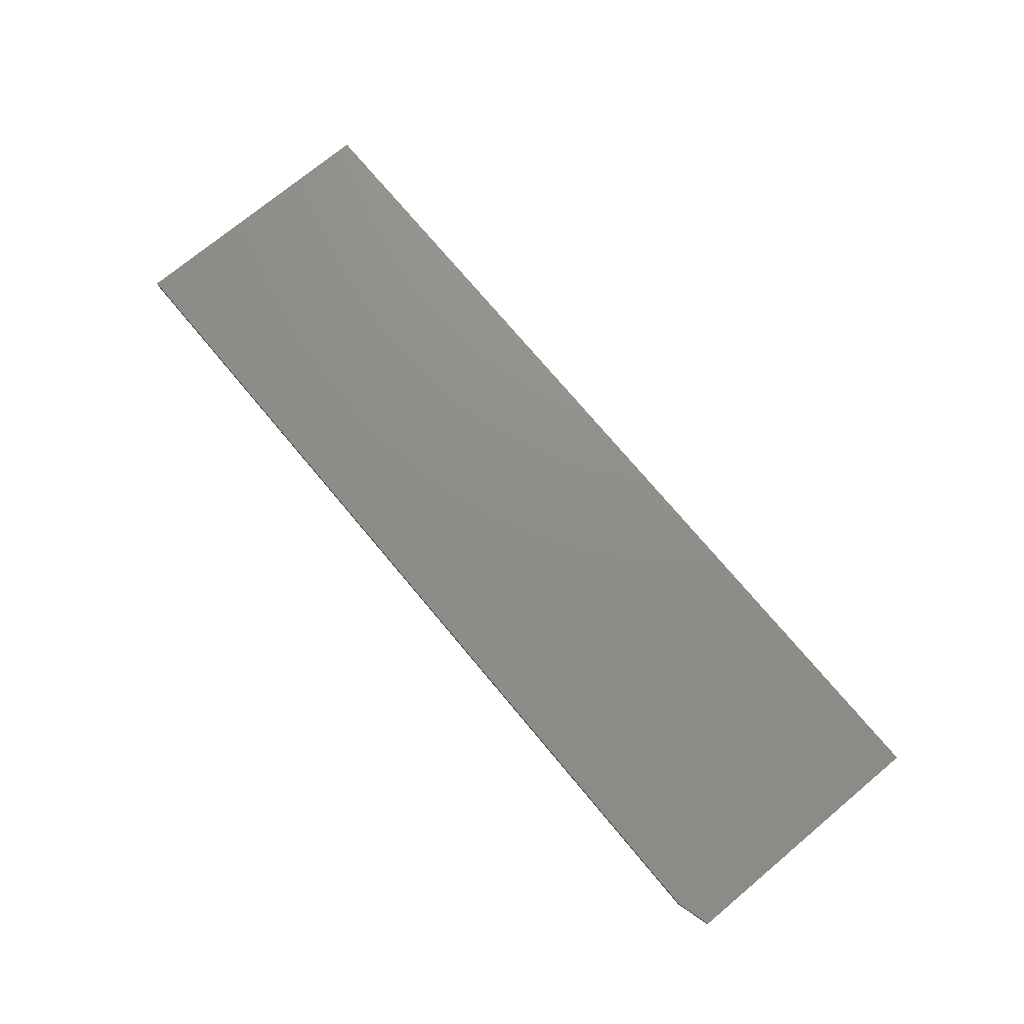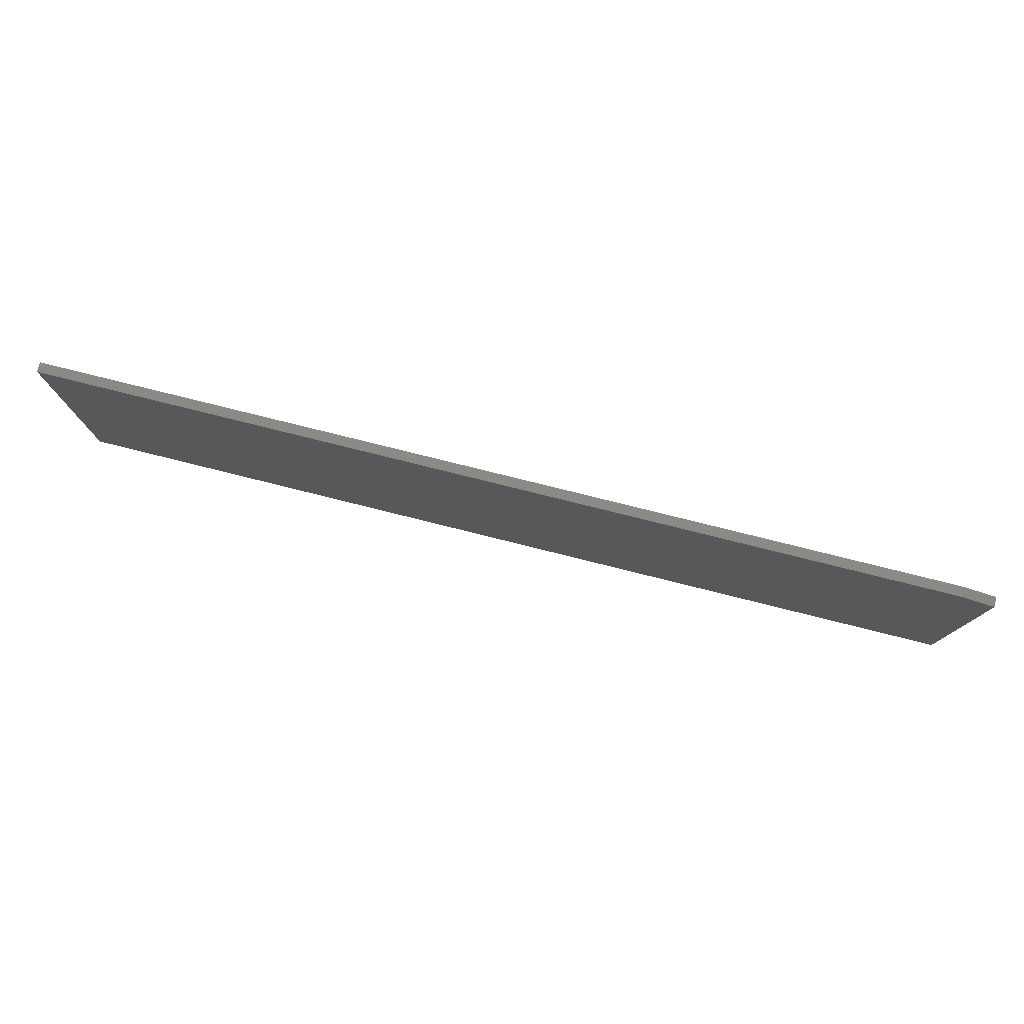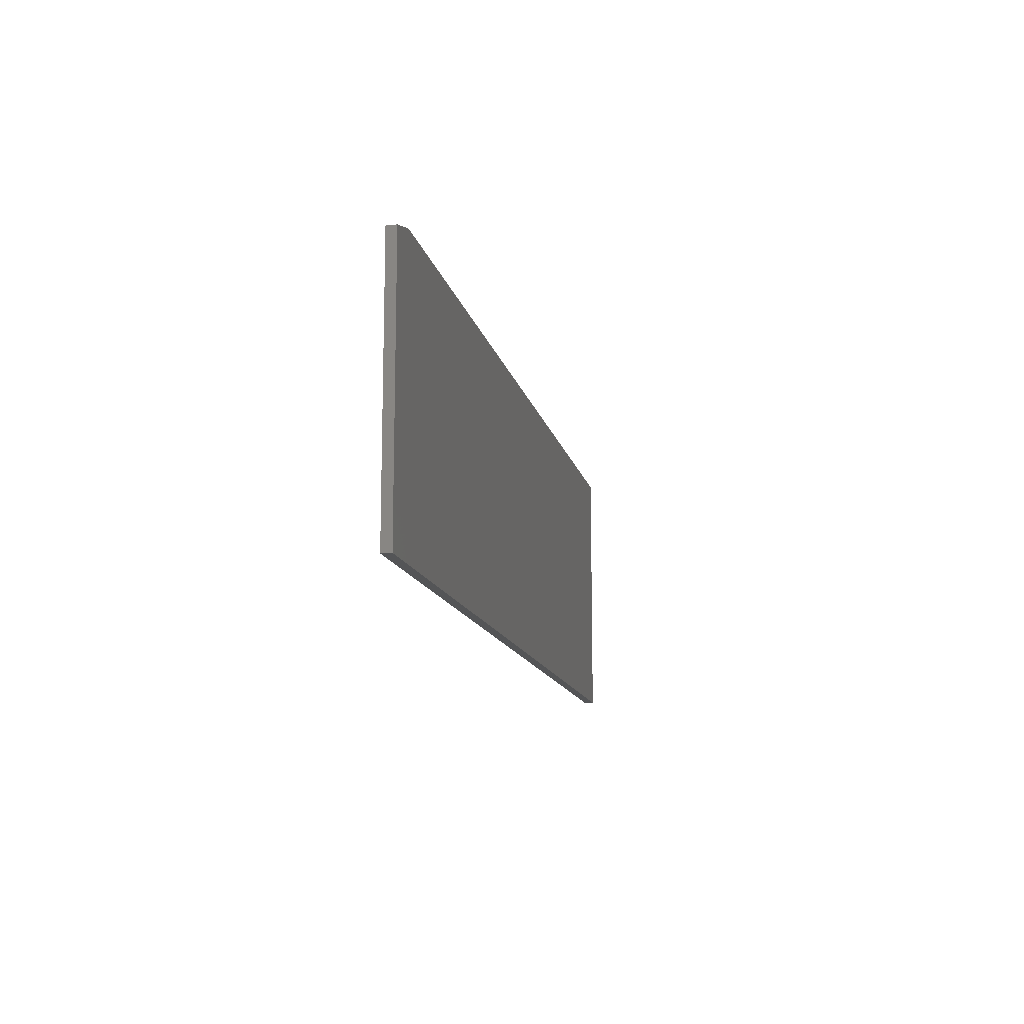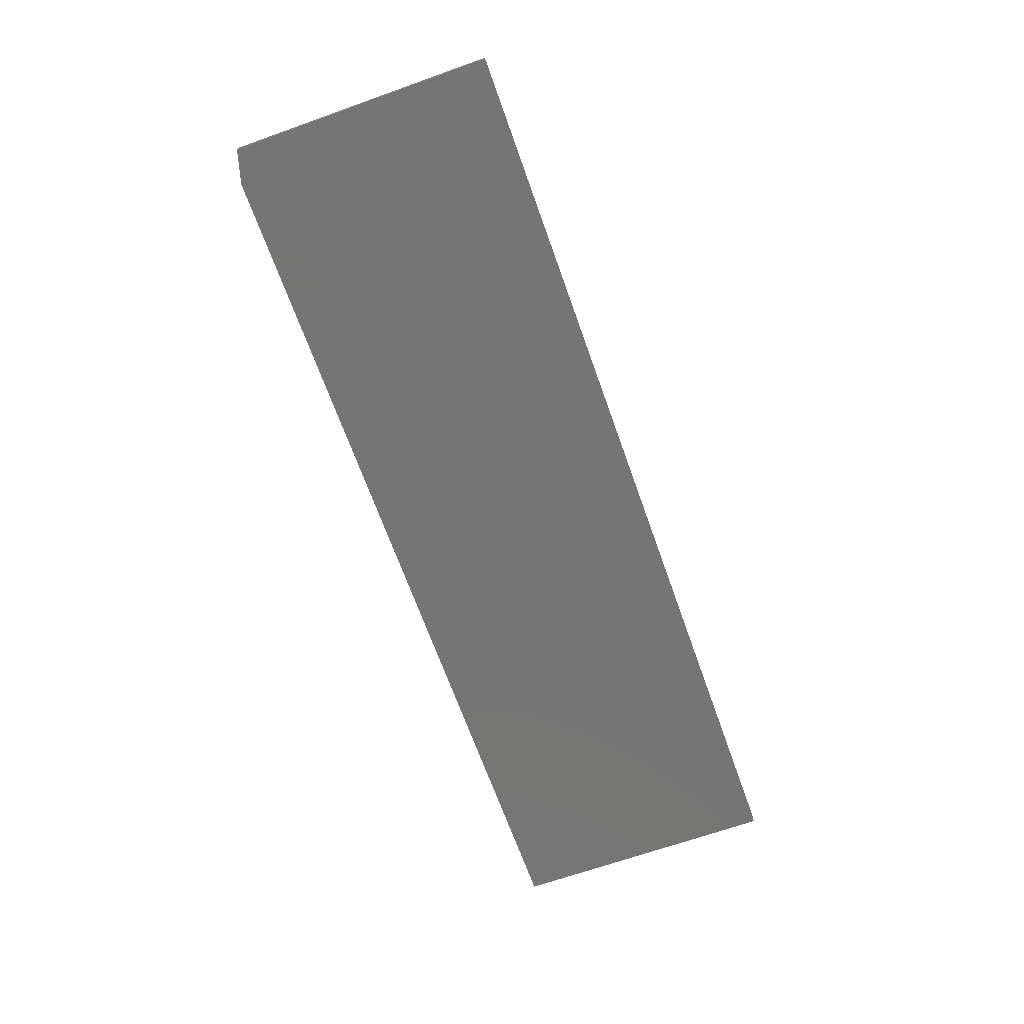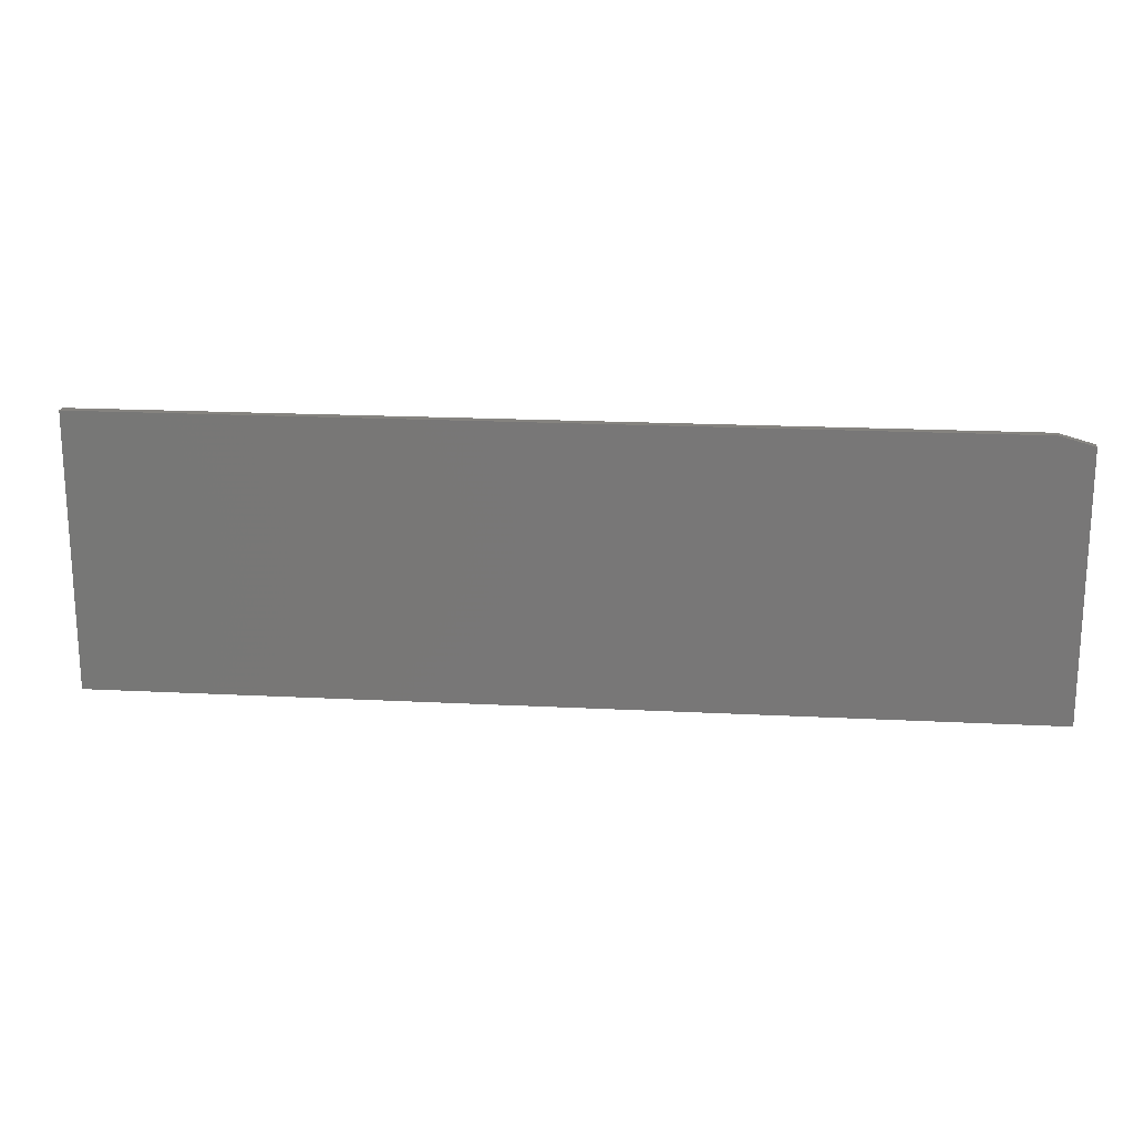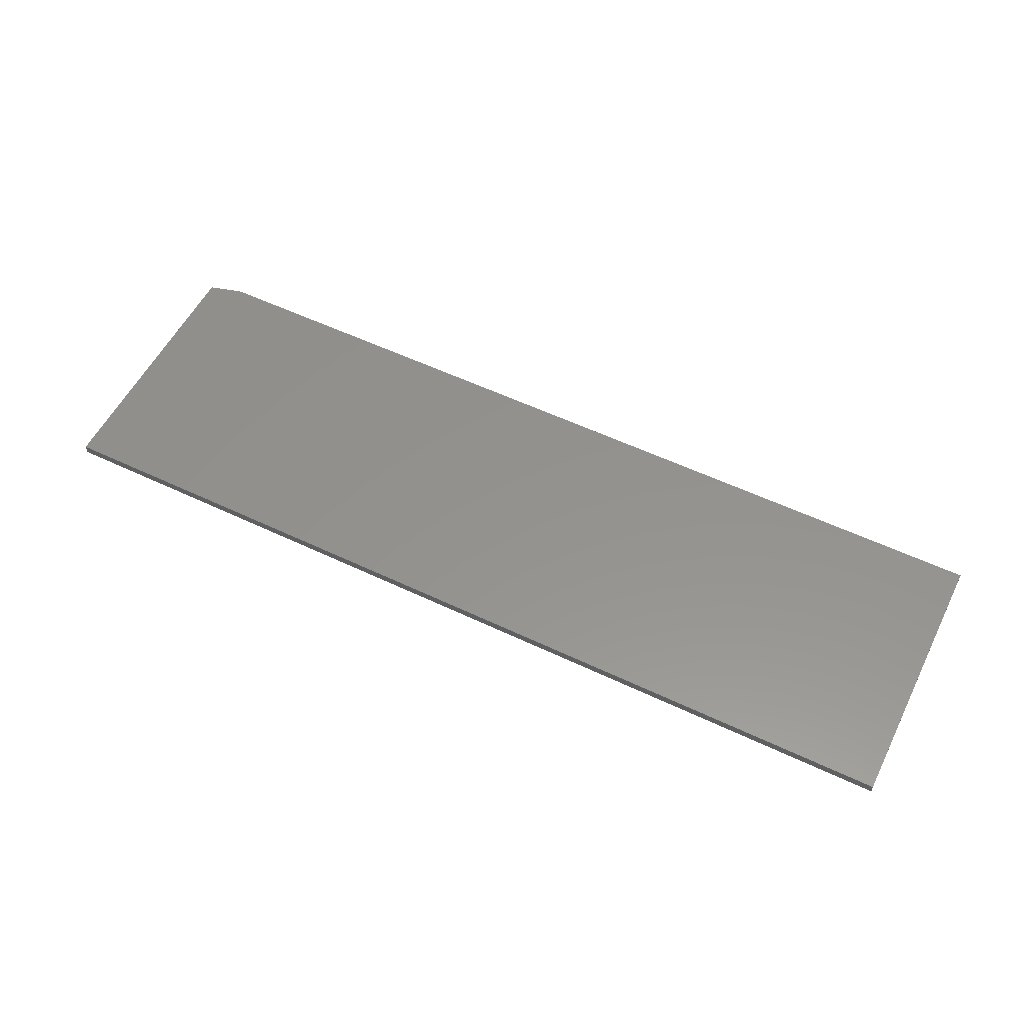
<metadata>
{"format":"stl","ext":"stl","renderer":"f3d","projection":"perspective","resolution":1024,"background":"white","views":[{"elev":73.5,"azim":-129.8,"up":"+Z"},{"elev":78.2,"azim":-166.0,"up":"+Y"},{"elev":-13.0,"azim":-78.2,"up":"+Y"},{"elev":-67.6,"azim":-70.4,"up":"+Z"},{"elev":18.9,"azim":-174.4,"up":"+Y"},{"elev":55.9,"azim":26.5,"up":"+Z"}]}
</metadata>
<code>
# stl→obj: 10 verts, 16 faces
v -0.75 -0.2266 0.01562
v 0.75 -0.2266 0.01562
v -0.75 0.1999 0.01562
v 0.75 0.2155 0.01562
v -0.6953 0.2155 0.01562
v -0.6953 0.2155 0
v 0.75 0.2155 0
v -0.75 0.1999 0
v 0.75 -0.2266 0
v -0.75 -0.2266 0
f 1 2 3
f 3 2 4
f 3 4 5
f 6 7 8
f 8 7 9
f 8 9 10
f 3 8 1
f 1 8 10
f 4 7 5
f 5 7 6
f 3 5 8
f 8 5 6
f 2 9 4
f 4 9 7
f 1 10 2
f 2 10 9

</code>
